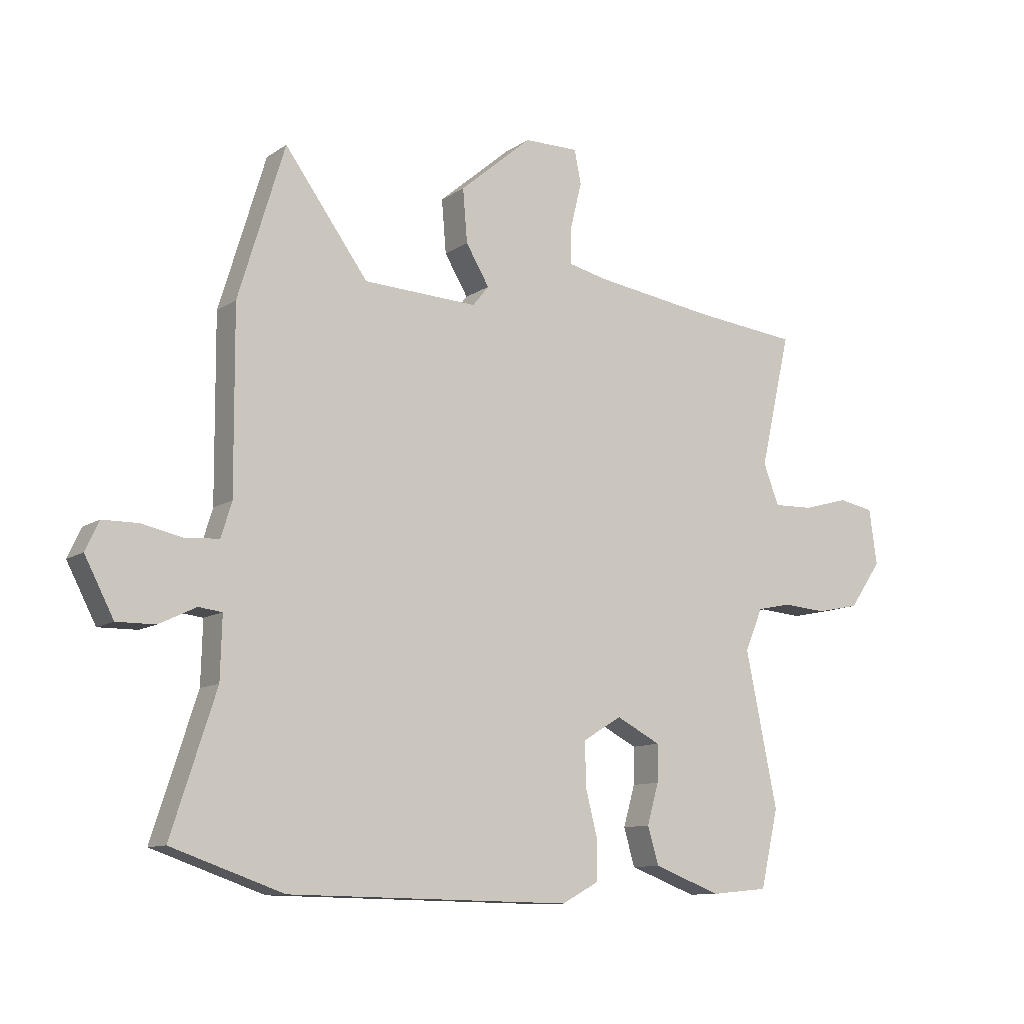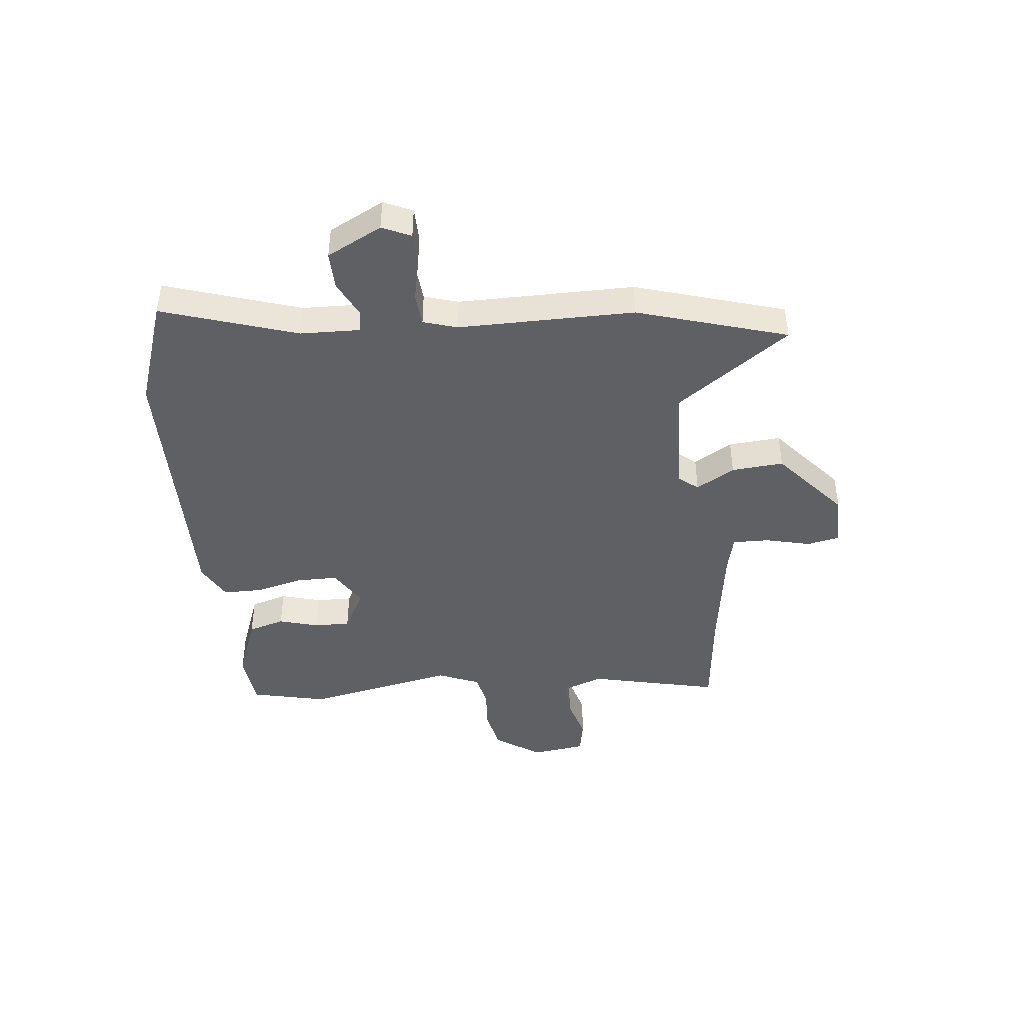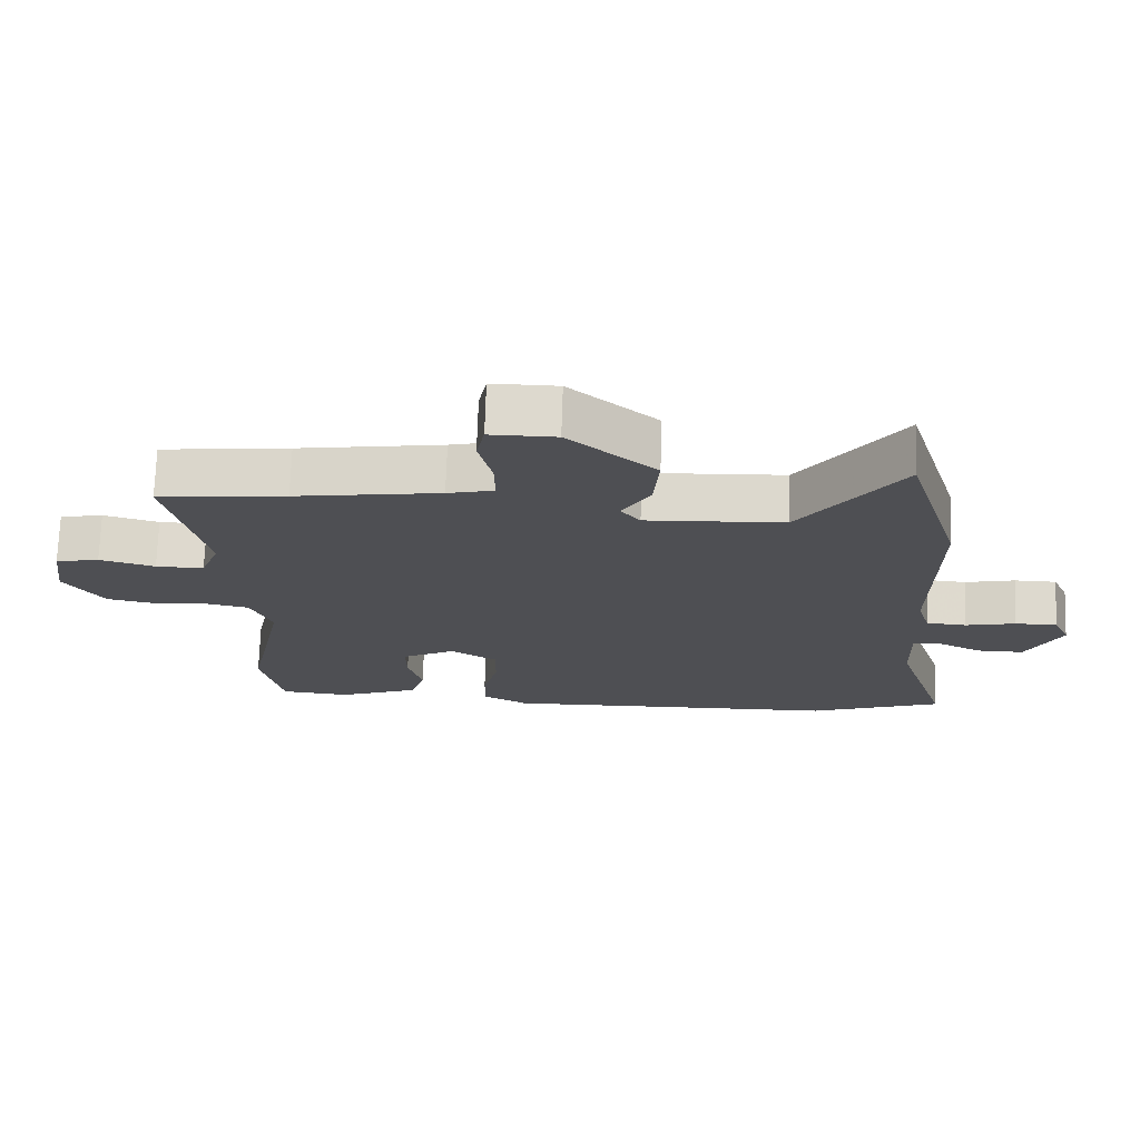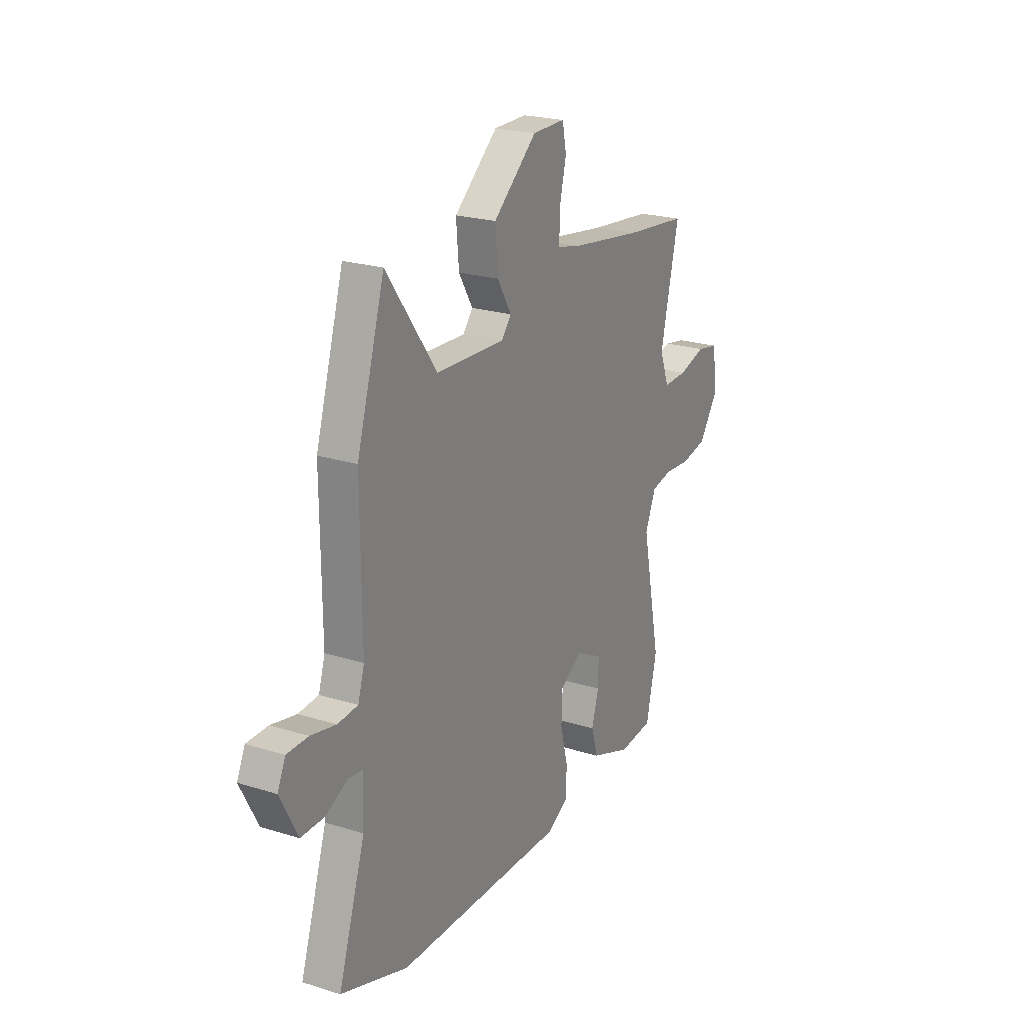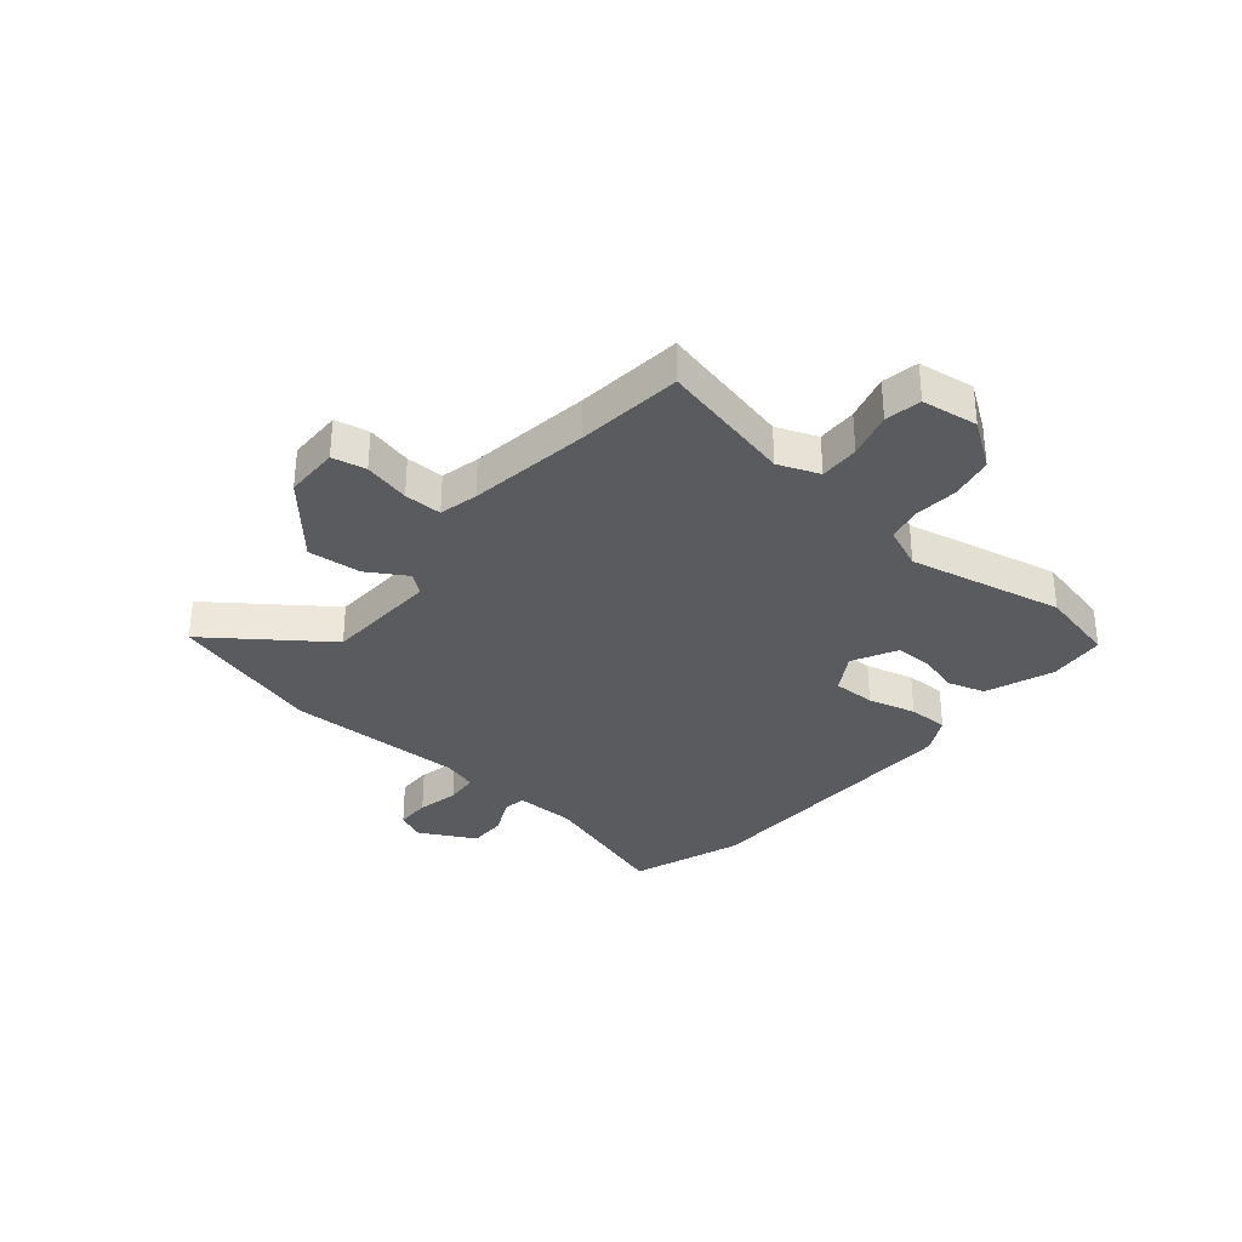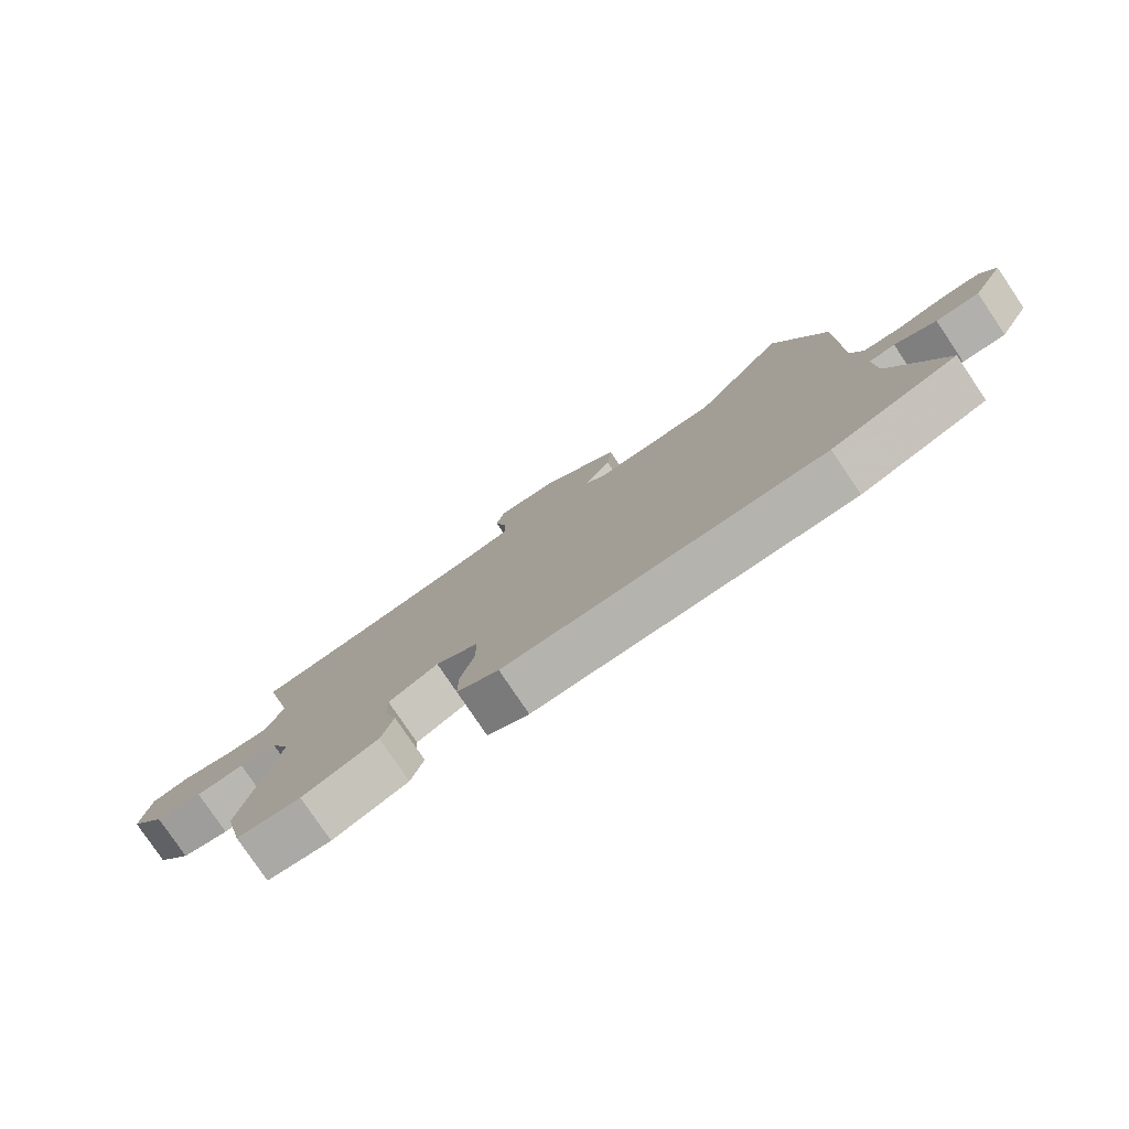
<metadata>
{"format":"obj","ext":"obj","renderer":"f3d","projection":"perspective","resolution":1024,"background":"white","views":[{"elev":-10.8,"azim":-32.4,"up":"+Z"},{"elev":-42.9,"azim":-84.0,"up":"+Y"},{"elev":71.9,"azim":-178.2,"up":"+Z"},{"elev":22.6,"azim":-61.8,"up":"+Z"},{"elev":-32.8,"azim":50.1,"up":"+Y"},{"elev":-79.3,"azim":-146.0,"up":"+Z"}]}
</metadata>
<code>
v 0.531 0.07 -0.365
v 0.499 0.07 -0.504
v 0.396 0.07 -0.514
v 0.275 0.07 -0.469
v 0.255 0.07 -0.402
v 0.276 0.07 -0.329
v 0.277 0.07 -0.263
v 0.197 0.07 -0.222
v 0.128 0.07 -0.264
v 0.128 0.07 -0.34
v 0.15 0.07 -0.426
v 0.15 0.07 -0.498
v 0.083 0.07 -0.534
v -0.425 0.07 -0.526
v -0.625 0.07 -0.457
v -0.545 0.07 -0.211
v -0.542 0.07 -0.101
v -0.584 0.07 -0.096
v -0.65 0.07 -0.128
v -0.719 0.07 -0.129
v -0.771 0.07 -0.029
v -0.747 0.07 0.023
v -0.684 0.07 0.024
v -0.609 0.07 0.008
v -0.549 0.07 0.013
v -0.53 0.07 0.075
v -0.532 0.07 0.396
v -0.449 0.07 0.669
v -0.299 0.07 0.464
v -0.094 0.07 0.455
v -0.065 0.07 0.491
v -0.107 0.07 0.561
v -0.115 0.07 0.656
v 0.015 0.07 0.767
v 0.113 0.07 0.768
v 0.125 0.07 0.708
v 0.105 0.07 0.626
v 0.104 0.07 0.559
v 0.173 0.07 0.543
v 0.388 0.07 0.512
v 0.577 0.07 0.492
v 0.522 0.07 0.253
v 0.55 0.07 0.18
v 0.621 0.07 0.182
v 0.703 0.07 0.205
v 0.767 0.07 0.193
v 0.781 0.07 0.093
v 0.723 0.07 0.01
v 0.646 0.07 -0.006
v 0.568 0.07 0
v 0.506 0.07 -0.013
v 0.474 0.07 -0.089
v 0.531 0 -0.365
v 0.499 0 -0.504
v 0.396 0 -0.514
v 0.275 0 -0.469
v 0.255 0 -0.402
v 0.276 0 -0.329
v 0.277 0 -0.263
v 0.197 0 -0.222
v 0.128 0 -0.264
v 0.128 0 -0.34
v 0.15 0 -0.426
v 0.15 0 -0.498
v 0.083 0 -0.534
v -0.425 0 -0.526
v -0.625 0 -0.457
v -0.545 0 -0.211
v -0.542 0 -0.101
v -0.584 0 -0.096
v -0.65 0 -0.128
v -0.719 0 -0.129
v -0.771 0 -0.029
v -0.747 0 0.023
v -0.684 0 0.024
v -0.609 0 0.008
v -0.549 0 0.013
v -0.53 0 0.075
v -0.532 0 0.396
v -0.449 0 0.669
v -0.299 0 0.464
v -0.094 0 0.455
v -0.065 0 0.491
v -0.107 0 0.561
v -0.115 0 0.656
v 0.015 0 0.767
v 0.113 0 0.768
v 0.125 0 0.708
v 0.105 0 0.626
v 0.104 0 0.559
v 0.173 0 0.543
v 0.388 0 0.512
v 0.577 0 0.492
v 0.522 0 0.253
v 0.55 0 0.18
v 0.621 0 0.182
v 0.703 0 0.205
v 0.767 0 0.193
v 0.781 0 0.093
v 0.723 0 0.01
v 0.646 0 -0.006
v 0.568 0 0
v 0.506 0 -0.013
v 0.474 0 -0.089
f 47 48 49 50
f 47 50 51
f 44 45 46 47
f 43 44 47 51
f 42 43 51 52
f 40 41 42
f 39 40 42 52
f 34 35 36 37
f 34 37 38
f 31 32 33 34
f 31 34 38
f 30 31 38 39
f 26 27 28 29
f 25 26 29 30
f 21 22 23 24
f 21 24 25
f 18 19 20 21
f 17 18 21 25
f 13 14 15 16
f 13 16 17
f 10 11 12 13
f 9 10 13 17
f 8 9 17 25
f 3 4 5 6
f 3 6 7
f 2 3 7
f 1 2 7
f 52 1 7 8
f 30 39 52
f 8 25 30 52
f 102 101 100 99
f 103 102 99
f 99 98 97 96
f 103 99 96 95
f 104 103 95 94
f 94 93 92
f 104 94 92 91
f 89 88 87 86
f 90 89 86
f 86 85 84 83
f 90 86 83
f 91 90 83 82
f 81 80 79 78
f 82 81 78 77
f 76 75 74 73
f 77 76 73
f 73 72 71 70
f 77 73 70 69
f 68 67 66 65
f 69 68 65
f 65 64 63 62
f 69 65 62 61
f 77 69 61 60
f 58 57 56 55
f 59 58 55
f 59 55 54
f 59 54 53
f 60 59 53 104
f 104 91 82
f 104 82 77 60
f 1 53 54 2
f 2 54 55 3
f 3 55 56 4
f 4 56 57 5
f 5 57 58 6
f 6 58 59 7
f 7 59 60 8
f 8 60 61 9
f 9 61 62 10
f 10 62 63 11
f 11 63 64 12
f 12 64 65 13
f 13 65 66 14
f 14 66 67 15
f 15 67 68 16
f 16 68 69 17
f 17 69 70 18
f 18 70 71 19
f 19 71 72 20
f 20 72 73 21
f 21 73 74 22
f 22 74 75 23
f 23 75 76 24
f 24 76 77 25
f 25 77 78 26
f 26 78 79 27
f 27 79 80 28
f 28 80 81 29
f 29 81 82 30
f 30 82 83 31
f 31 83 84 32
f 32 84 85 33
f 33 85 86 34
f 34 86 87 35
f 35 87 88 36
f 36 88 89 37
f 37 89 90 38
f 38 90 91 39
f 39 91 92 40
f 40 92 93 41
f 41 93 94 42
f 42 94 95 43
f 43 95 96 44
f 44 96 97 45
f 45 97 98 46
f 46 98 99 47
f 47 99 100 48
f 48 100 101 49
f 49 101 102 50
f 50 102 103 51
f 51 103 104 52
f 52 104 53 1

</code>
